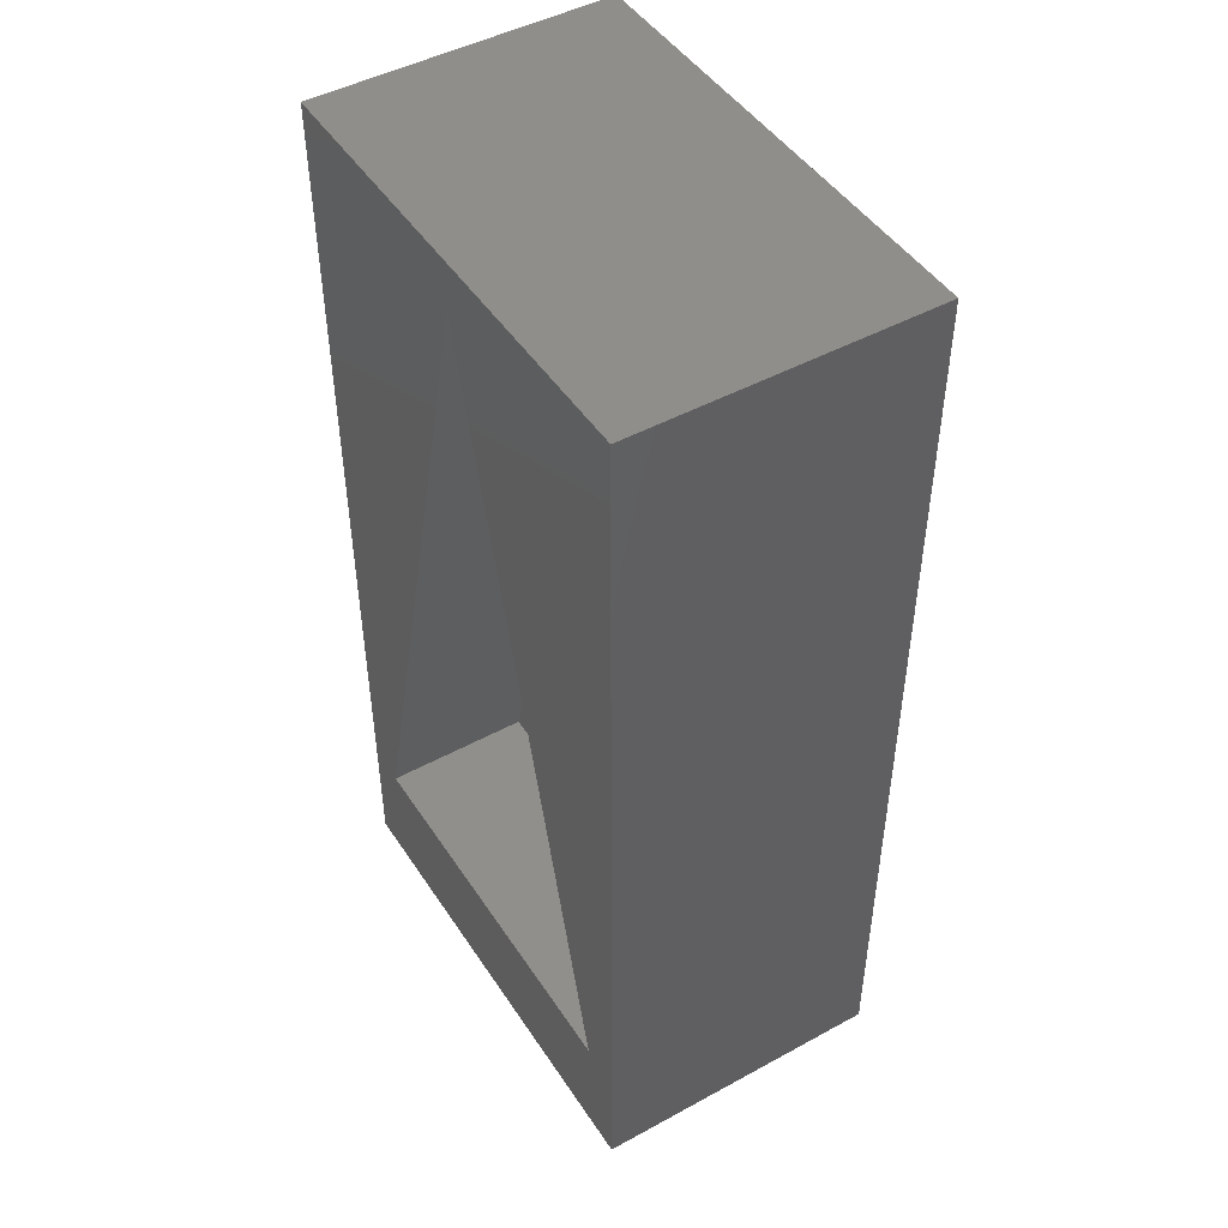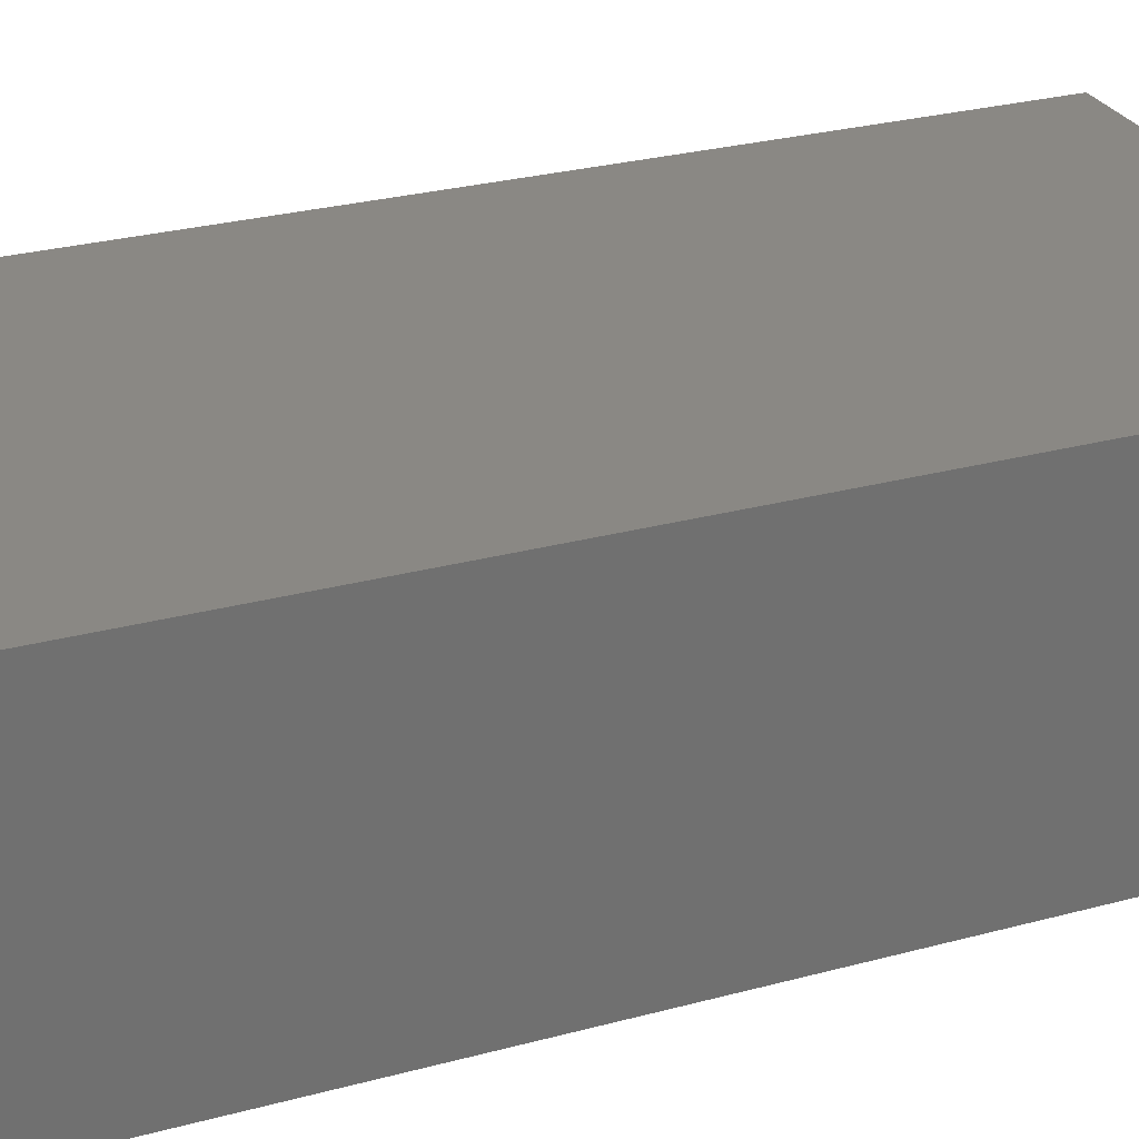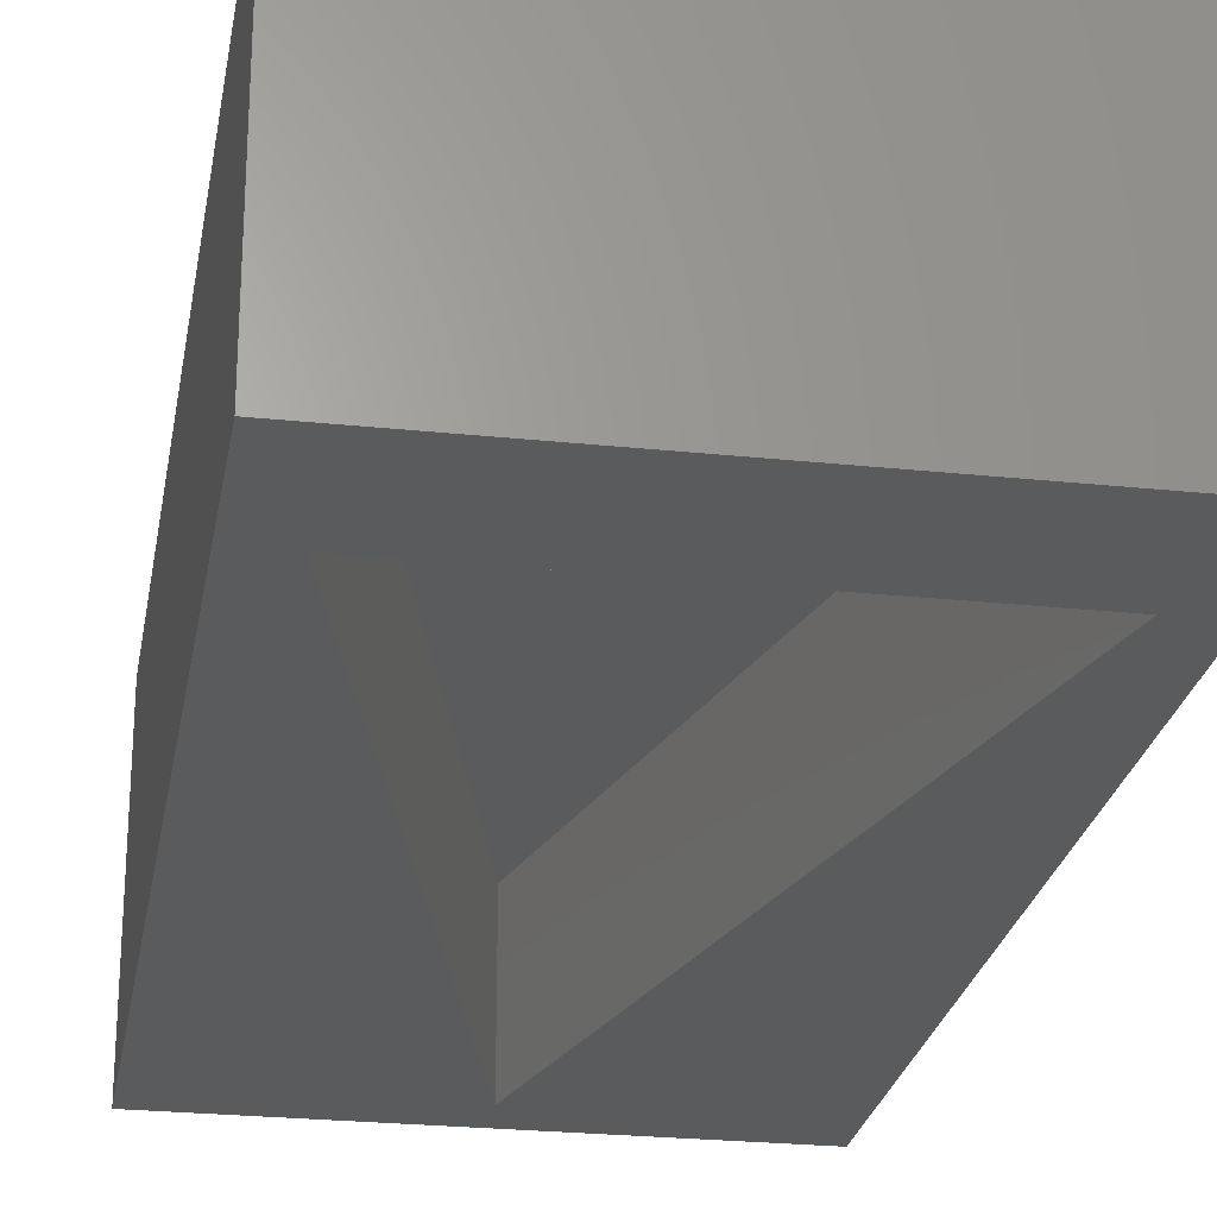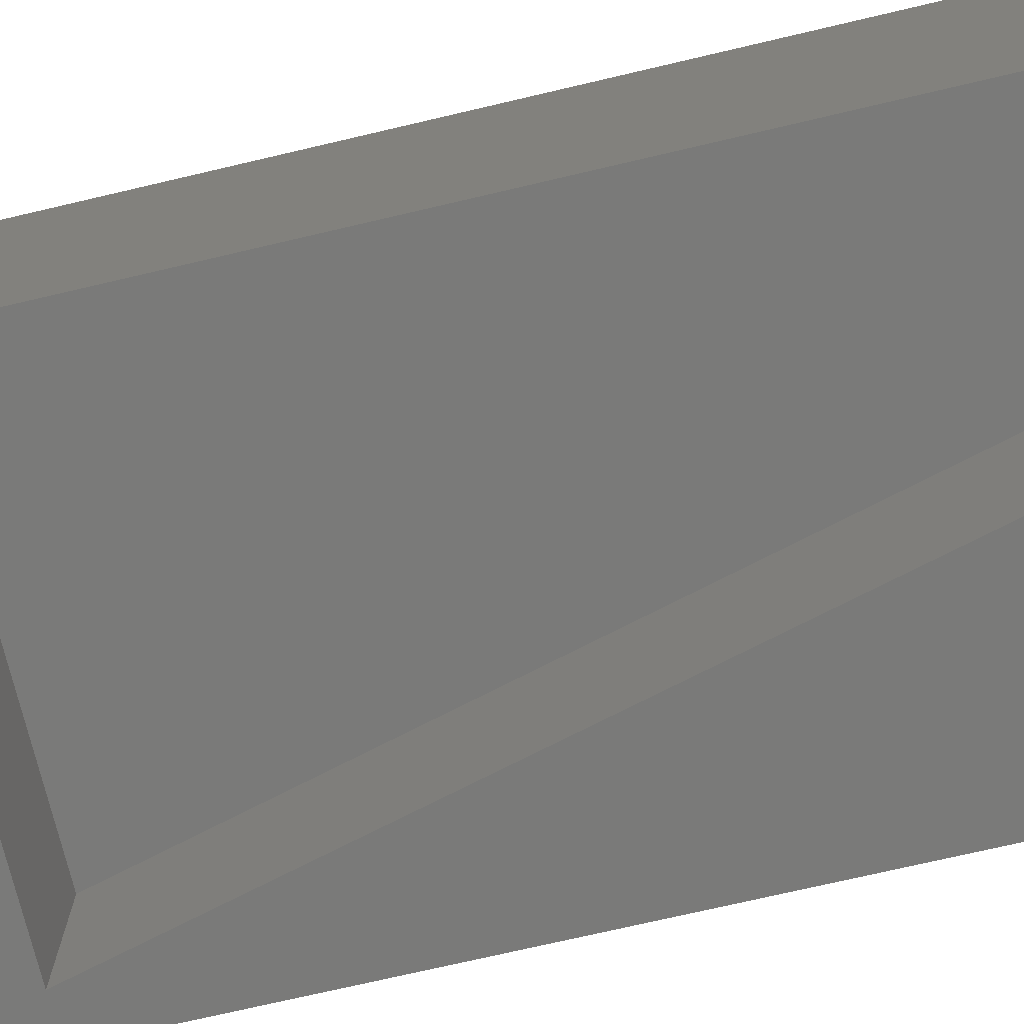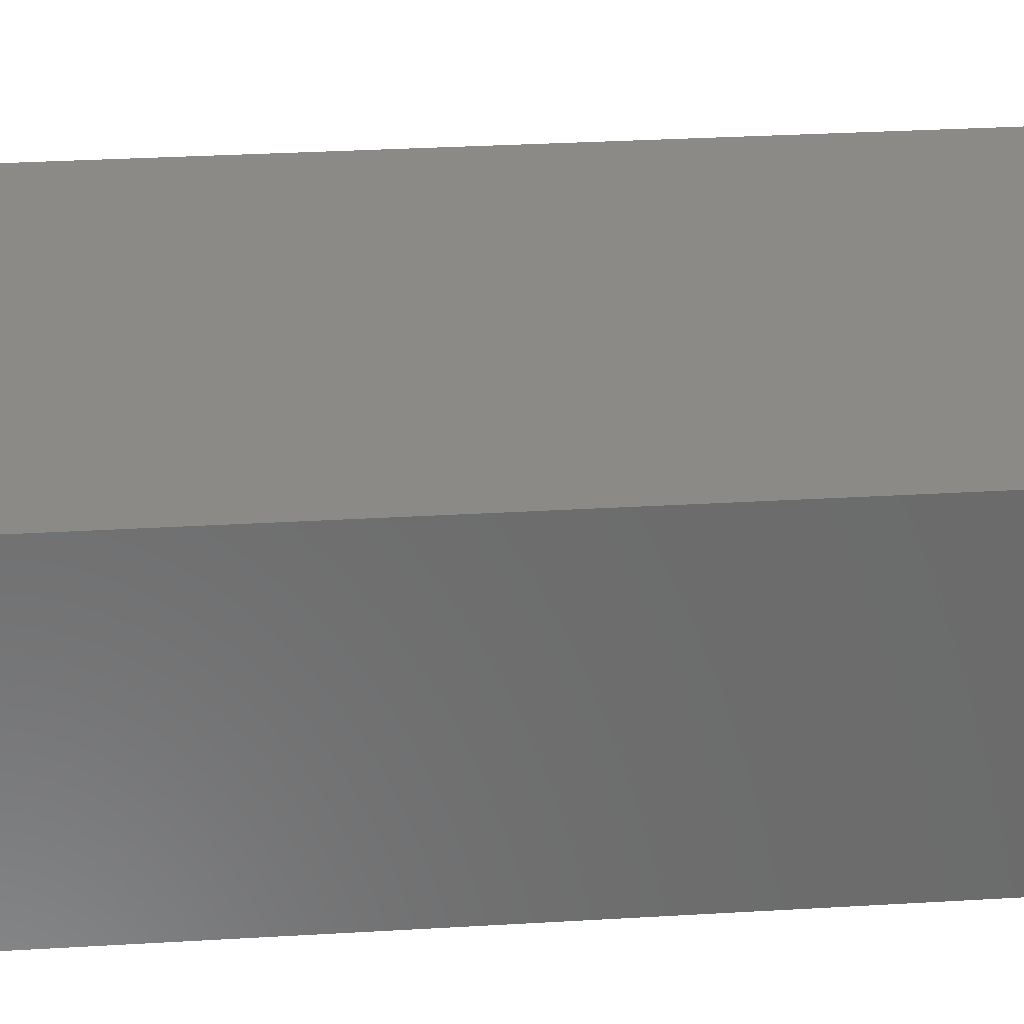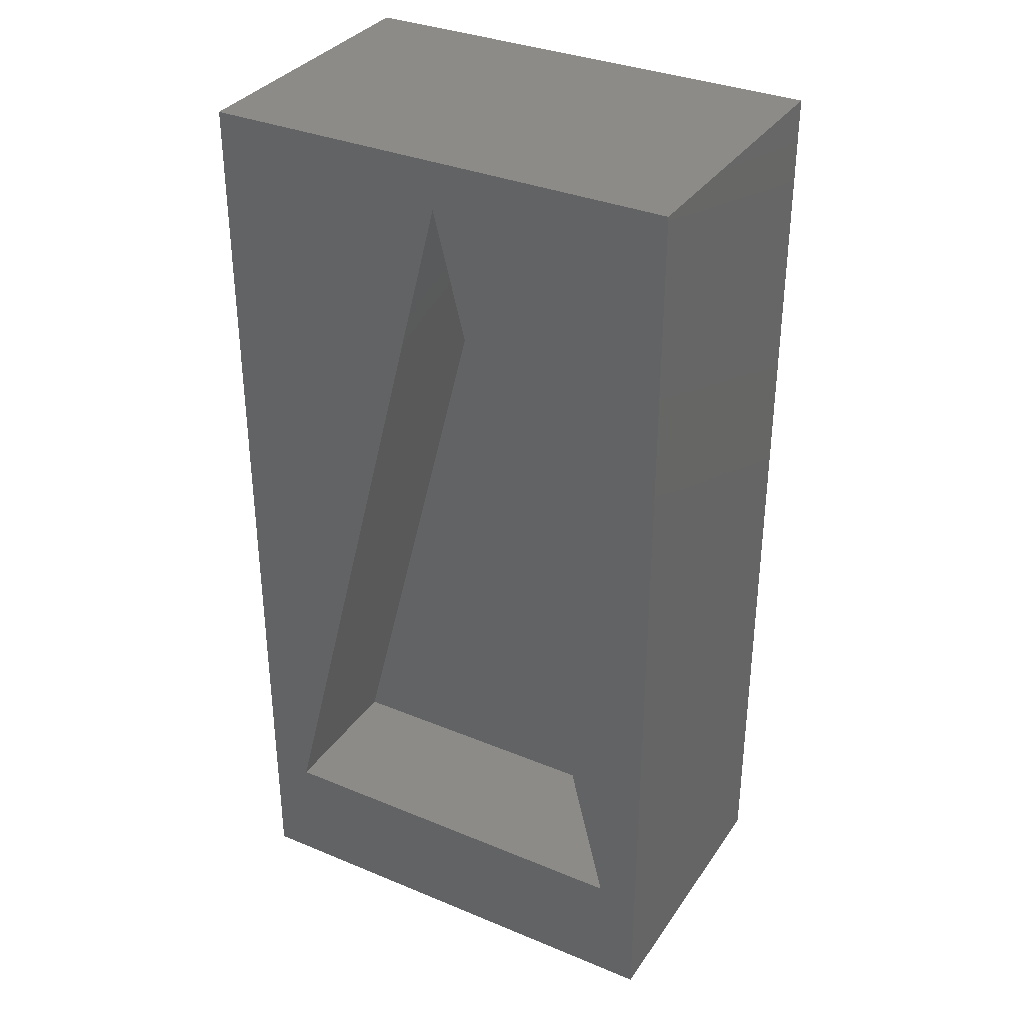
<metadata>
{"format":"stl","ext":"stl","renderer":"f3d","projection":"perspective","resolution":1024,"background":"white","views":[{"elev":47.0,"azim":-121.7,"up":"+Y"},{"elev":27.5,"azim":-112.6,"up":"+Z"},{"elev":-25.2,"azim":-9.7,"up":"+Z"},{"elev":-72.9,"azim":103.2,"up":"+Z"},{"elev":32.1,"azim":85.3,"up":"+Z"},{"elev":34.0,"azim":-150.7,"up":"+Y"}]}
</metadata>
<code>
# stl→obj: 14 verts, 24 faces
v 0 0.123 0.039
v 0 0.123 0
v 0 0 0.039
v 0 0 0
v 0.062 0.123 0.039
v 0.062 0.123 0
v 0.062 0 0.039
v 0.062 0 0
v 0.00544 0.01599 0
v 0.031 0.1167 0
v 0.05656 0.01599 0
v 0.031 0.1167 0.0195
v 0.00544 0.01599 0.0195
v 0.05656 0.01599 0.0195
f 1 2 3
f 3 2 4
f 5 6 1
f 1 6 2
f 7 8 5
f 5 8 6
f 3 4 7
f 7 4 8
f 8 4 9
f 9 4 2
f 9 2 10
f 10 2 6
f 10 6 11
f 11 6 8
f 11 8 9
f 7 5 3
f 3 5 1
f 12 13 10
f 10 13 9
f 13 14 9
f 9 14 11
f 14 12 11
f 11 12 10
f 12 14 13

</code>
